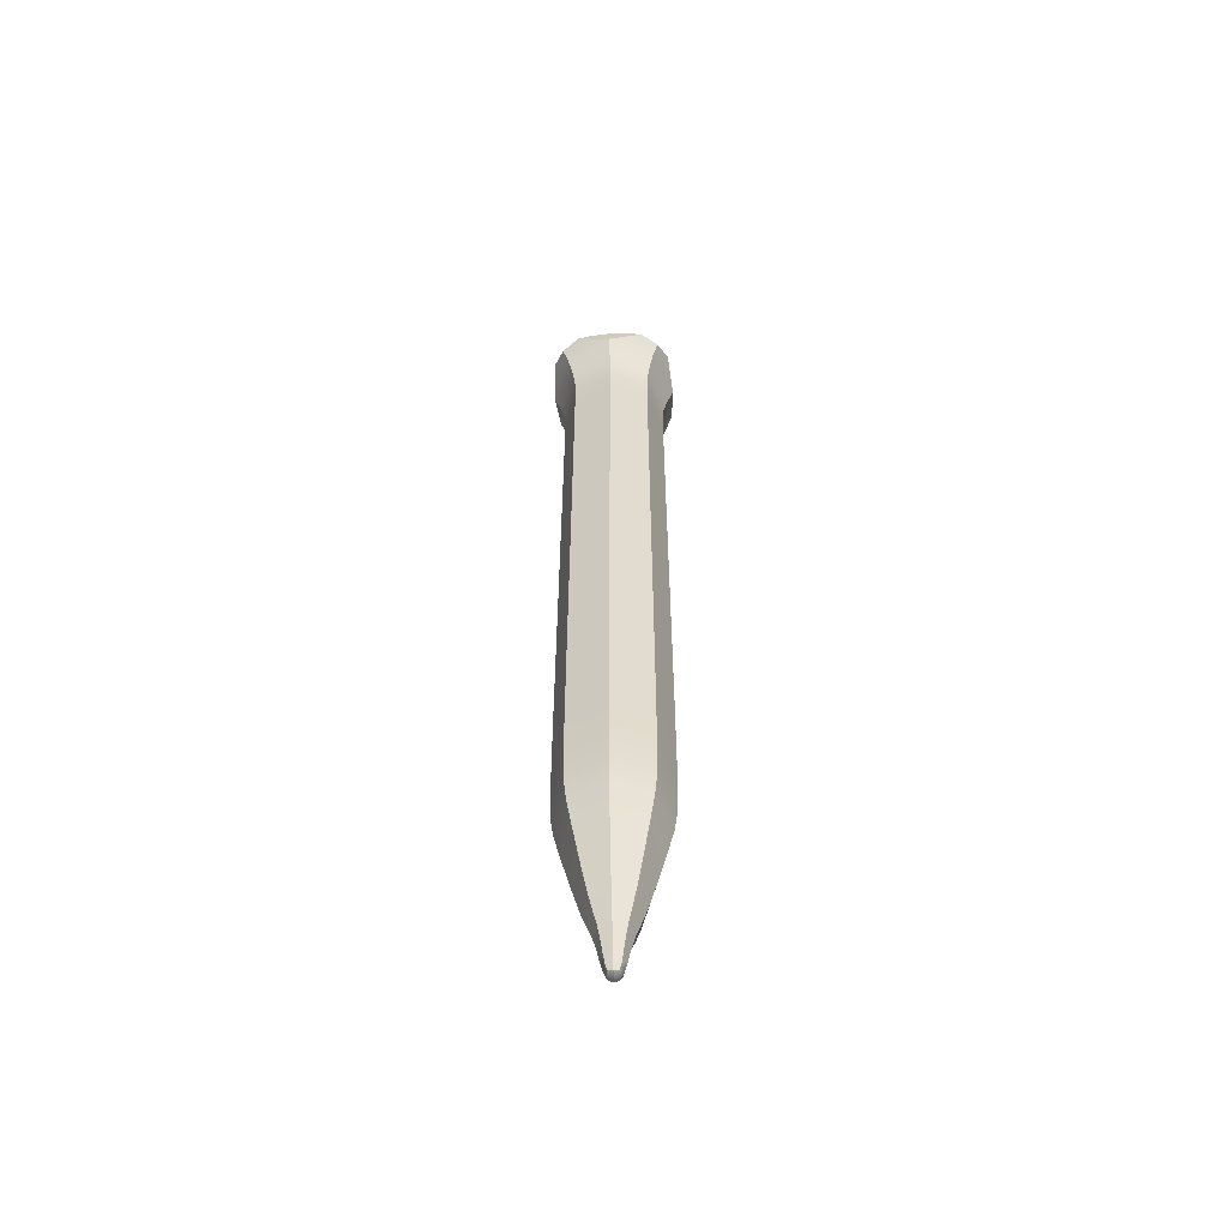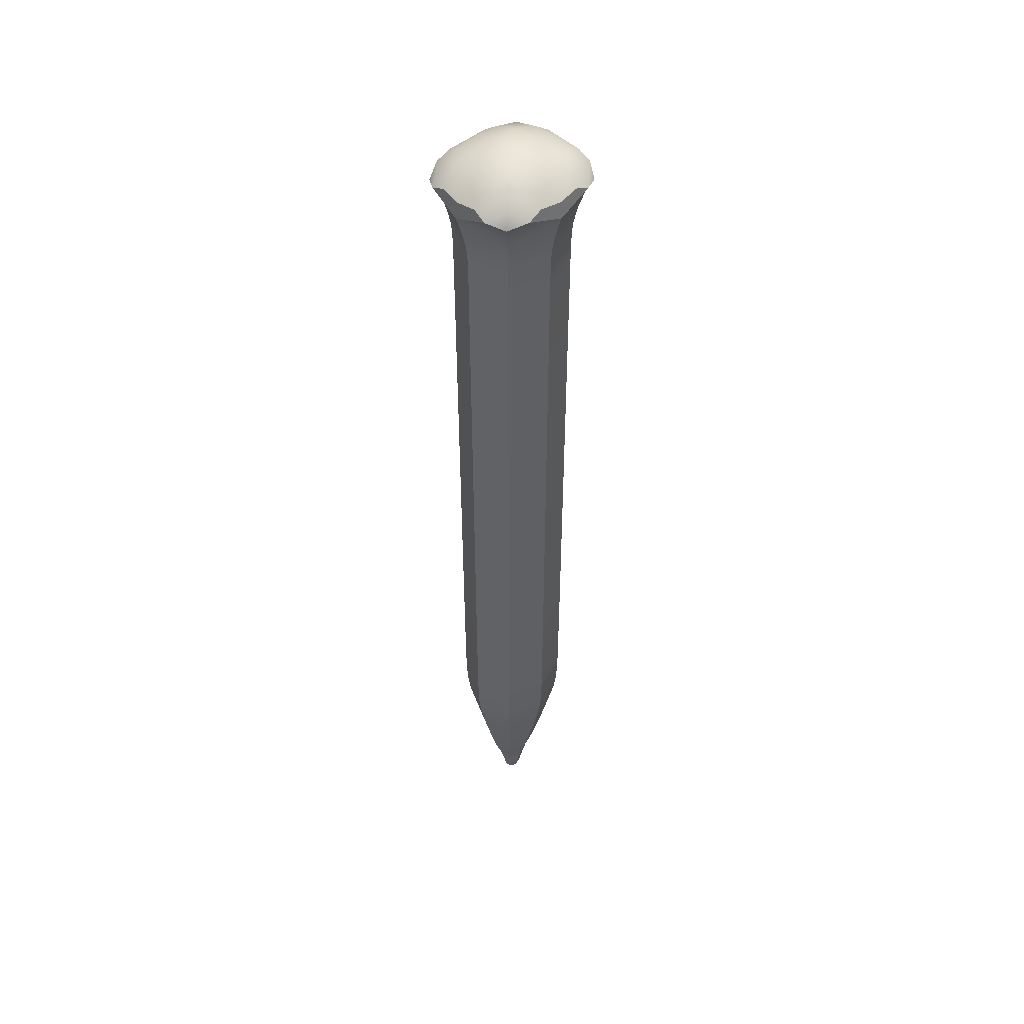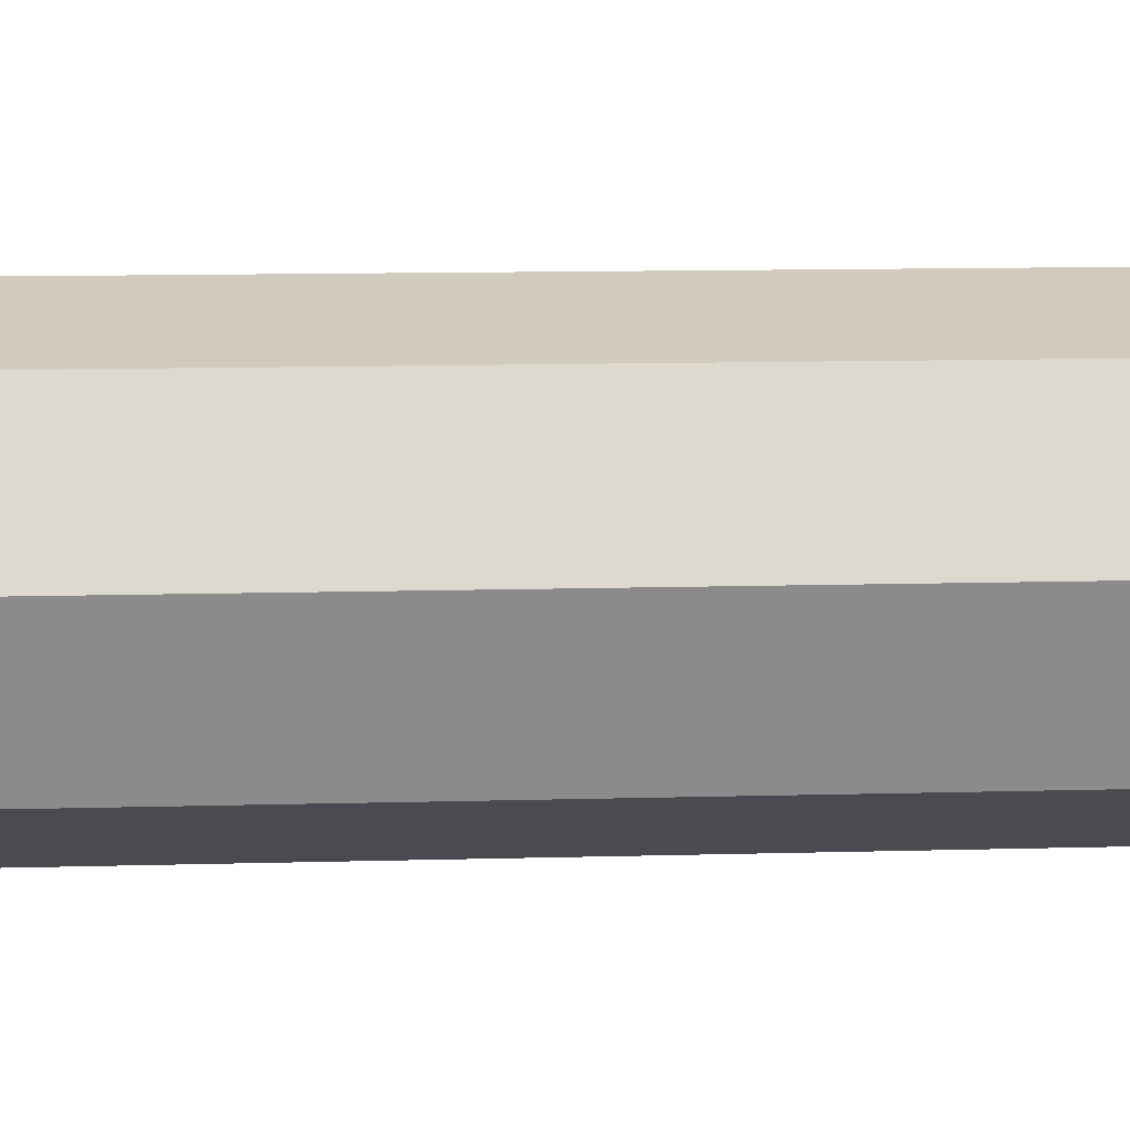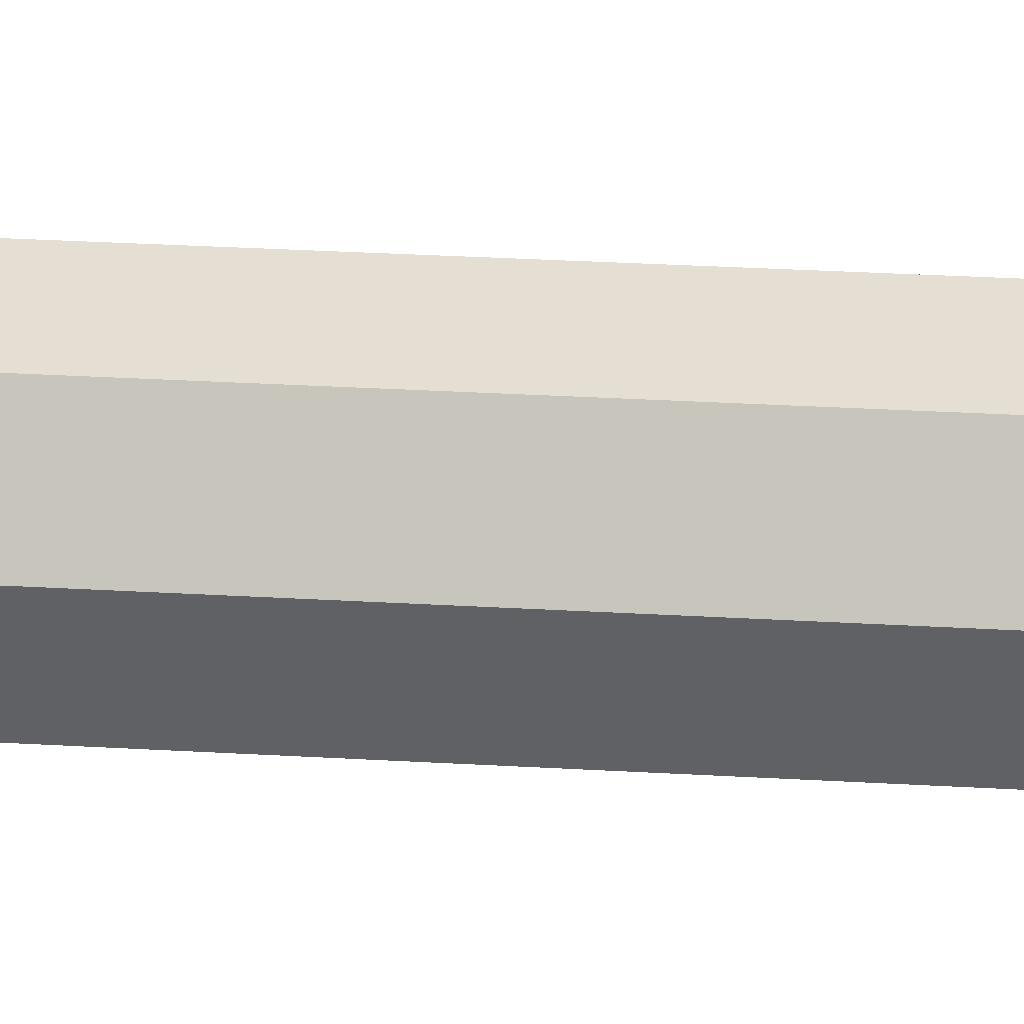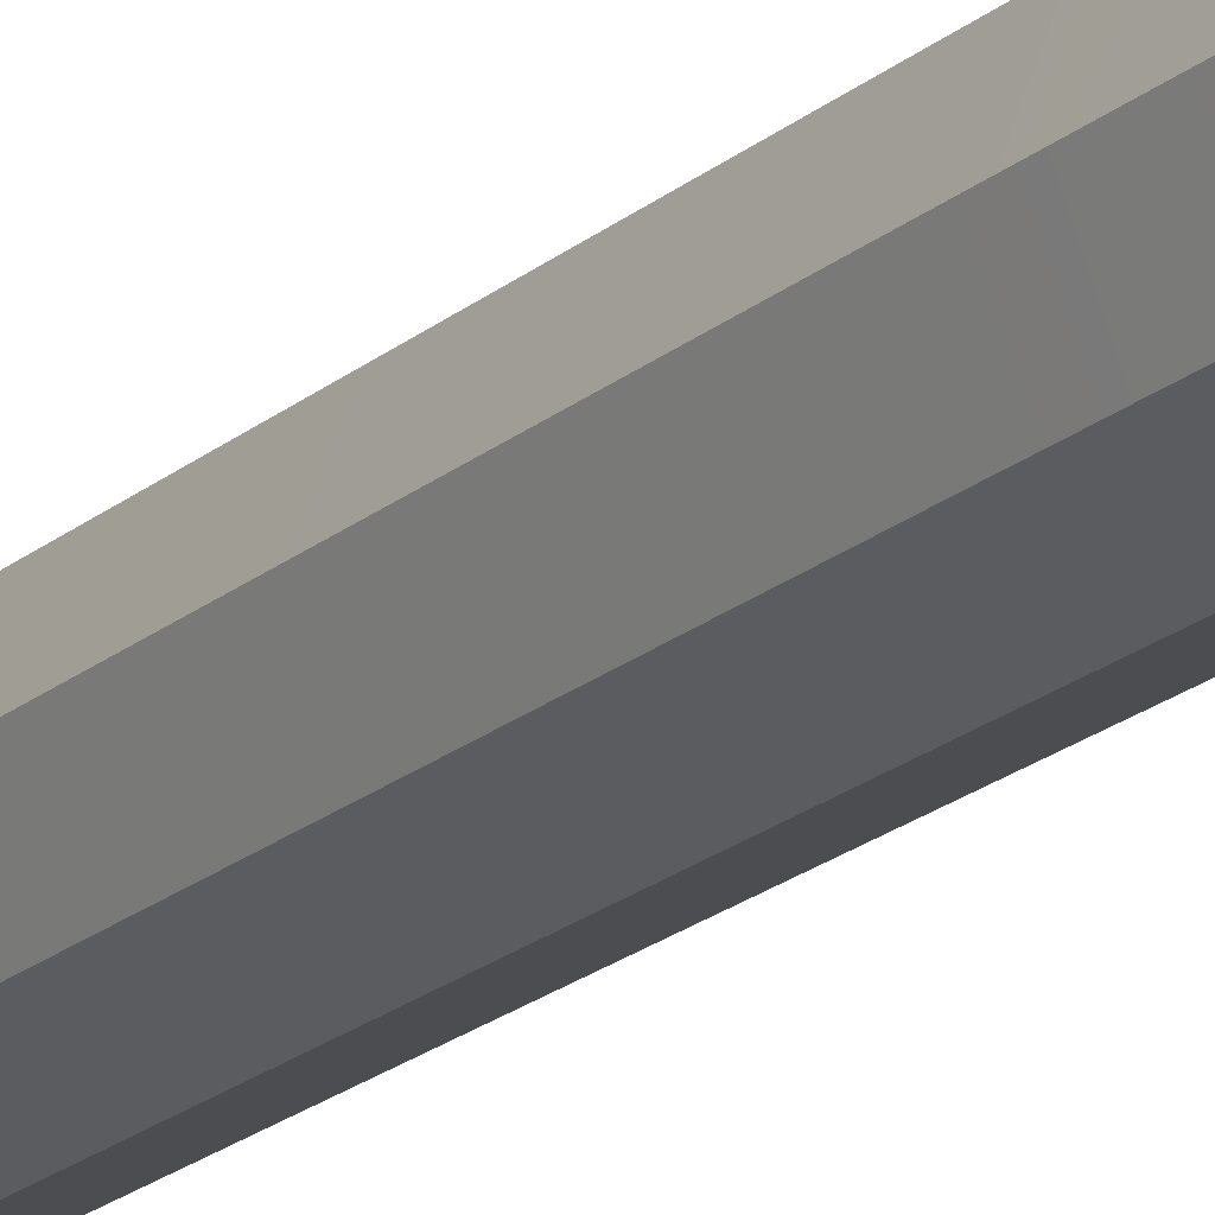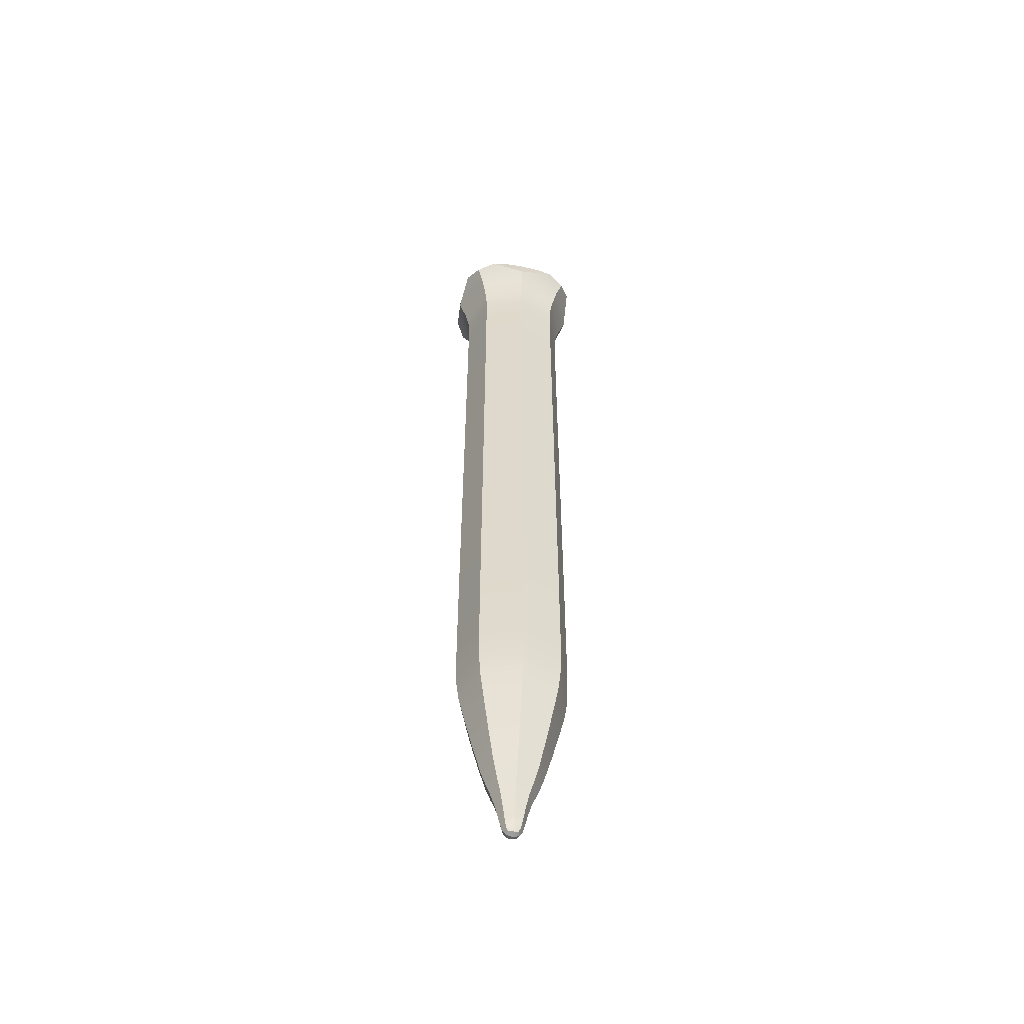
<metadata>
{"format":"obj","ext":"obj","renderer":"f3d","projection":"perspective","resolution":1024,"background":"white","views":[{"elev":-57.4,"azim":94.2,"up":"+Z"},{"elev":47.8,"azim":-43.3,"up":"+Z"},{"elev":4.1,"azim":79.1,"up":"+Y"},{"elev":19.0,"azim":97.5,"up":"+Y"},{"elev":-20.4,"azim":146.1,"up":"+Y"},{"elev":-54.4,"azim":-12.1,"up":"+Z"}]}
</metadata>
<code>
o Marker
v -1.017 2.004 2.094
v -1.003 2.004 2.094
v -1.017 2.005 1.981
v -1.004 2.005 1.981
v -1.017 2.017 1.981
v -1.017 2.017 2.094
v -1.003 2.017 2.094
v -1.004 2.017 1.981
v -1.007 2.008 1.962
v -1.014 2.008 1.962
v -1.013 2.014 1.962
v -1.007 2.014 1.962
v -1.009 2.01 1.951
v -1.011 2.01 1.951
v -1.009 2.011 1.951
v -1.011 2.011 1.951
v -1.012 2.013 1.957
v -1.012 2.009 1.957
v -1.008 2.009 1.957
v -1.008 2.013 1.957
v -1.017 2.004 2.073
v -1.003 2.004 2.073
v -1.017 2.017 2.073
v -1.003 2.017 2.073
v -1.003 2.004 2.005
v -1.003 2.017 2.005
v -1.017 2.004 2.005
v -1.017 2.017 2.005
v -1.005 2.006 1.973
v -1.016 2.006 1.973
v -1.016 2.016 1.973
v -1.005 2.016 1.973
v -1.011 2.012 1.953
v -1.009 2.012 1.953
v -1.011 2.009 1.953
v -1.009 2.009 1.953
v -1.017 2.004 2.098
v -1.003 2.004 2.098
v -1.017 2.017 2.098
v -1.003 2.017 2.098
v -1.019 2.002 2.104
v -1.001 2.002 2.104
v -1.019 2.019 2.104
v -1.001 2.019 2.104
v -1.014 2.001 2.106
v -1.006 2.001 2.106
v -1.014 2.021 2.106
v -1.006 2.021 2.106
v -1.021 2.007 2.106
v -1.021 2.014 2.106
v -0.9994 2.007 2.106
v -0.9994 2.014 2.106
v -1.014 2.007 2.109
v -1.014 2.015 2.109
v -1.006 2.007 2.109
v -1.006 2.015 2.109
v -1.017 2.004 2.089
v -1.01 2.002 2.094
v -1.003 2.004 1.987
v -1.01 2.002 1.981
v -1.017 2.017 2.089
v -1.01 2.019 2.094
v -1.003 2.017 1.987
v -1.01 2.019 1.981
v -1.019 2.011 2.094
v -1.019 2.011 1.981
v -1.001 2.011 1.981
v -1.001 2.011 2.094
v -1.01 2.006 1.962
v -1.005 2.011 1.962
v -1.015 2.011 1.962
v -1.01 2.015 1.962
v -1.004 2.005 1.977
v -1.015 2.007 1.968
v -1.015 2.015 1.968
v -1.006 2.015 1.968
v -1.01 2.01 1.95
v -1.009 2.011 1.95
v -1.011 2.011 1.95
v -1.01 2.012 1.95
v -1.011 2.012 1.951
v -1.013 2.008 1.959
v -1.007 2.008 1.959
v -1.009 2.012 1.951
v -1.013 2.013 1.959
v -1.012 2.009 1.955
v -1.008 2.009 1.955
v -1.007 2.013 1.959
v -1.007 2.011 1.957
v -1.01 2.013 1.957
v -1.01 2.008 1.957
v -1.013 2.011 1.957
v -1.017 2.004 2.039
v -1.003 2.004 2.089
v -1.017 2.017 2.039
v -1.003 2.017 2.089
v -1.001 2.011 2.073
v -1.019 2.011 2.073
v -1.01 2.019 2.073
v -1.01 2.002 2.073
v -1.003 2.004 2.039
v -1.003 2.017 2.039
v -1.017 2.004 1.987
v -1.017 2.017 1.987
v -1.019 2.011 2.005
v -1.001 2.011 2.005
v -1.01 2.019 2.005
v -1.01 2.002 2.005
v -1.006 2.007 1.968
v -1.016 2.005 1.977
v -1.016 2.016 1.977
v -1.004 2.016 1.977
v -1.002 2.011 1.973
v -1.01 2.018 1.973
v -1.018 2.011 1.973
v -1.01 2.004 1.973
v -1.012 2.012 1.955
v -1.008 2.012 1.955
v -1.011 2.01 1.951
v -1.009 2.01 1.951
v -1.008 2.011 1.953
v -1.01 2.012 1.953
v -1.01 2.009 1.953
v -1.012 2.011 1.953
v -1.01 2.001 2.098
v -1.01 2.02 2.098
v -1.02 2.011 2.098
v -1 2.011 2.098
v -1.003 2.017 2.096
v -1.003 2.004 2.096
v -1.017 2.017 2.096
v -1.017 2.004 2.096
v -1.004 2.001 2.105
v -1.004 2.021 2.105
v -1.021 2.016 2.105
v -0.9992 2.016 2.105
v -1.002 2.018 2.102
v -1.002 2.003 2.102
v -1.018 2.018 2.102
v -1.018 2.003 2.102
v -1.016 2.001 2.105
v -1.01 2 2.105
v -1.016 2.021 2.105
v -1.01 2.021 2.105
v -1.021 2.005 2.105
v -1.021 2.011 2.105
v -0.9993 2.005 2.105
v -0.999 2.011 2.105
v -1.014 2.018 2.107
v -1.014 2.003 2.107
v -1.014 2.011 2.109
v -1.006 2.018 2.107
v -1.006 2.003 2.107
v -1.006 2.011 2.109
v -1.018 2.007 2.107
v -1.018 2.015 2.107
v -1.01 2.007 2.109
v -1.01 2.015 2.109
v -1.002 2.007 2.107
v -1.002 2.015 2.107
v -1.01 2.002 1.987
v -1.01 2.019 1.987
v -1.019 2.011 2.089
v -1.012 2.011 1.951
v -1.001 2.011 2.096
v -1.001 2.011 1.987
v -1.01 2.005 1.968
v -1.016 2.011 1.968
v -1.01 2.016 1.968
v -1.004 2.011 1.968
v -1.01 2.011 1.95
v -1.01 2.009 1.951
v -1.01 2.012 1.951
v -1.008 2.011 1.951
v -1.006 2.011 1.959
v -1.01 2.014 1.959
v -1.01 2.007 1.959
v -1.014 2.011 1.959
v -1.001 2.011 2.089
v -1.019 2.011 2.039
v -1.01 2.019 2.089
v -1.01 2.002 2.089
v -1.019 2.011 1.987
v -1.001 2.011 2.039
v -1.01 2.019 2.039
v -1.01 2.002 2.039
v -1.002 2.011 1.977
v -1.01 2.019 1.977
v -1.018 2.011 1.977
v -1.01 2.003 1.977
v -1.008 2.011 1.955
v -1.01 2.013 1.955
v -1.01 2.009 1.955
v -1.012 2.011 1.955
v -0.9987 2.011 2.102
v -1.01 2.019 2.096
v -1.01 2.002 2.096
v -1.019 2.011 2.096
v -1.002 2.018 2.106
v -1.01 2.021 2.102
v -1.021 2.011 2.102
v -1.01 2 2.102
v -1.018 2.018 2.106
v -1.01 2.019 2.107
v -1.018 2.003 2.106
v -1.018 2.011 2.107
v -1.01 2.003 2.107
v -1.01 2.011 2.11
v -1.002 2.003 2.106
v -1.002 2.011 2.107
f 27 103 161 108
f 103 3 60 161
f 161 60 4 59
f 108 161 59 25
f 28 107 162 104
f 107 26 63 162
f 162 63 8 64
f 104 162 64 5
f 21 57 163 98
f 57 1 65 163
f 163 65 6 61
f 98 163 61 23
f 35 124 164 119
f 124 33 81 164
f 164 81 16 79
f 119 164 79 14
f 2 68 165 130
f 68 7 129 165
f 165 129 40 128
f 130 165 128 38
f 25 59 166 106
f 59 4 67 166
f 166 67 8 63
f 106 166 63 26
f 29 116 167 109
f 116 30 74 167
f 167 74 10 69
f 109 167 69 9
f 30 115 168 74
f 115 31 75 168
f 168 75 11 71
f 74 168 71 10
f 31 114 169 75
f 114 32 76 169
f 169 76 12 72
f 75 169 72 11
f 32 113 170 76
f 113 29 109 170
f 170 109 9 70
f 76 170 70 12
f 13 77 171 78
f 77 14 79 171
f 171 79 16 80
f 78 171 80 15
f 36 123 172 120
f 123 35 119 172
f 172 119 14 77
f 120 172 77 13
f 33 122 173 81
f 122 34 84 173
f 173 84 15 80
f 81 173 80 16
f 34 121 174 84
f 121 36 120 174
f 174 120 13 78
f 84 174 78 15
f 12 70 175 88
f 70 9 83 175
f 175 83 19 89
f 88 175 89 20
f 11 72 176 85
f 72 12 88 176
f 176 88 20 90
f 85 176 90 17
f 9 69 177 83
f 69 10 82 177
f 177 82 18 91
f 83 177 91 19
f 10 71 178 82
f 71 11 85 178
f 178 85 17 92
f 82 178 92 18
f 2 94 179 68
f 94 22 97 179
f 179 97 24 96
f 68 179 96 7
f 27 93 180 105
f 93 21 98 180
f 180 98 23 95
f 105 180 95 28
f 6 62 181 61
f 62 7 96 181
f 181 96 24 99
f 61 181 99 23
f 1 57 182 58
f 57 21 100 182
f 182 100 22 94
f 58 182 94 2
f 3 103 183 66
f 103 27 105 183
f 183 105 28 104
f 66 183 104 5
f 22 101 184 97
f 101 25 106 184
f 184 106 26 102
f 97 184 102 24
f 23 99 185 95
f 99 24 102 185
f 185 102 26 107
f 95 185 107 28
f 21 93 186 100
f 93 27 108 186
f 186 108 25 101
f 100 186 101 22
f 8 67 187 112
f 67 4 73 187
f 187 73 29 113
f 112 187 113 32
f 5 64 188 111
f 64 8 112 188
f 188 112 32 114
f 111 188 114 31
f 3 66 189 110
f 66 5 111 189
f 189 111 31 115
f 110 189 115 30
f 4 60 190 73
f 60 3 110 190
f 190 110 30 116
f 73 190 116 29
f 20 89 191 118
f 89 19 87 191
f 191 87 36 121
f 118 191 121 34
f 17 90 192 117
f 90 20 118 192
f 192 118 34 122
f 117 192 122 33
f 19 91 193 87
f 91 18 86 193
f 193 86 35 123
f 87 193 123 36
f 18 92 194 86
f 92 17 117 194
f 194 117 33 124
f 86 194 124 35
f 38 128 195 138
f 40 137 195 128
f 44 136 195 137
f 52 148 195 136
f 51 147 195 148
f 42 138 195 147
f 7 62 196 129
f 62 6 131 196
f 196 131 39 126
f 129 196 126 40
f 1 58 197 132
f 58 2 130 197
f 197 130 38 125
f 132 197 125 37
f 6 65 198 131
f 65 1 132 198
f 198 132 37 127
f 131 198 127 39
f 56 160 199 152
f 160 52 136 199
f 199 136 44 134
f 152 199 134 48
f 40 126 200 137
f 39 139 200 126
f 43 143 200 139
f 47 144 200 143
f 48 134 200 144
f 44 137 200 134
f 39 127 201 139
f 37 140 201 127
f 41 145 201 140
f 49 146 201 145
f 50 135 201 146
f 43 139 201 135
f 37 125 202 140
f 38 138 202 125
f 42 133 202 138
f 46 142 202 133
f 45 141 202 142
f 41 140 202 141
f 50 156 203 135
f 156 54 149 203
f 203 149 47 143
f 135 203 143 43
f 54 158 204 149
f 158 56 152 204
f 204 152 48 144
f 149 204 144 47
f 41 141 205 145
f 141 45 150 205
f 205 150 53 155
f 145 205 155 49
f 49 155 206 146
f 155 53 151 206
f 206 151 54 156
f 146 206 156 50
f 45 142 207 150
f 142 46 153 207
f 207 153 55 157
f 150 207 157 53
f 53 157 208 151
f 157 55 154 208
f 208 154 56 158
f 151 208 158 54
f 46 133 209 153
f 133 42 147 209
f 209 147 51 159
f 153 209 159 55
f 55 159 210 154
f 159 51 148 210
f 210 148 52 160
f 154 210 160 56

</code>
